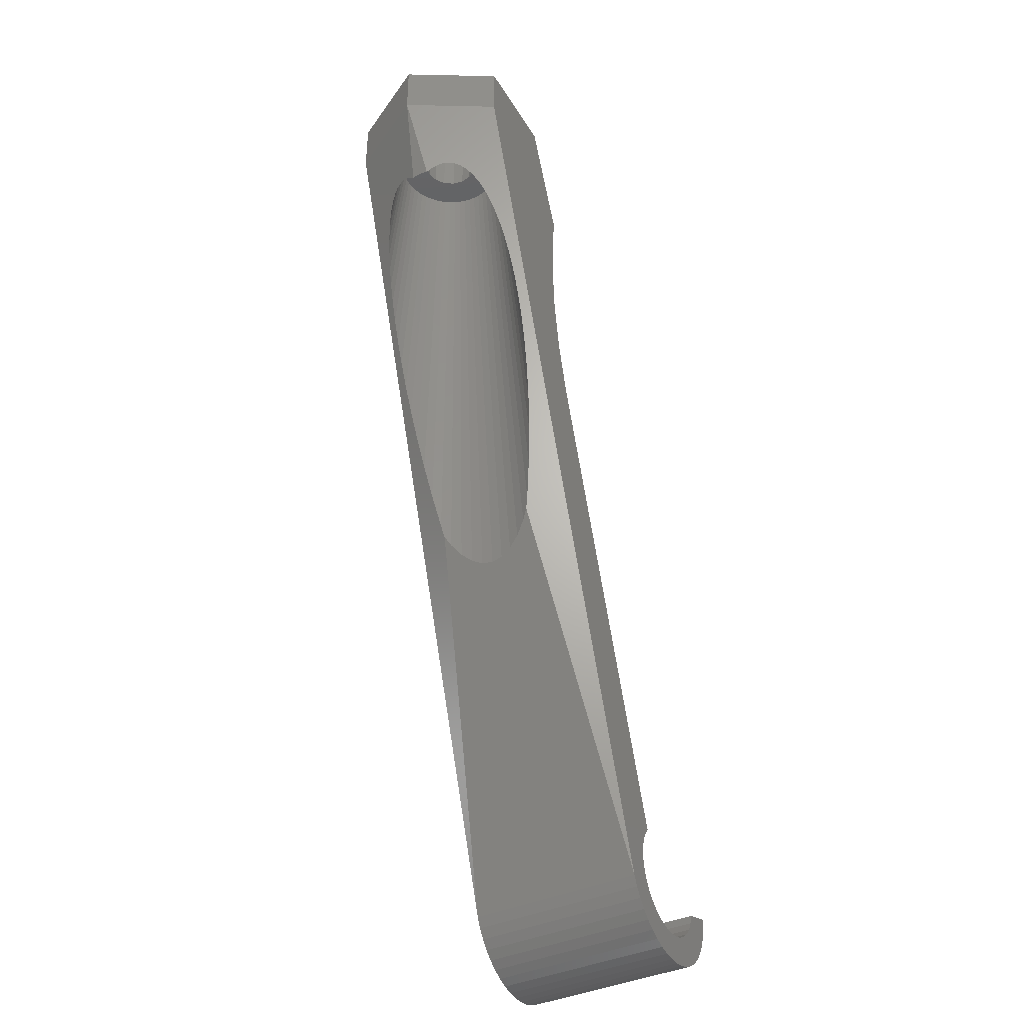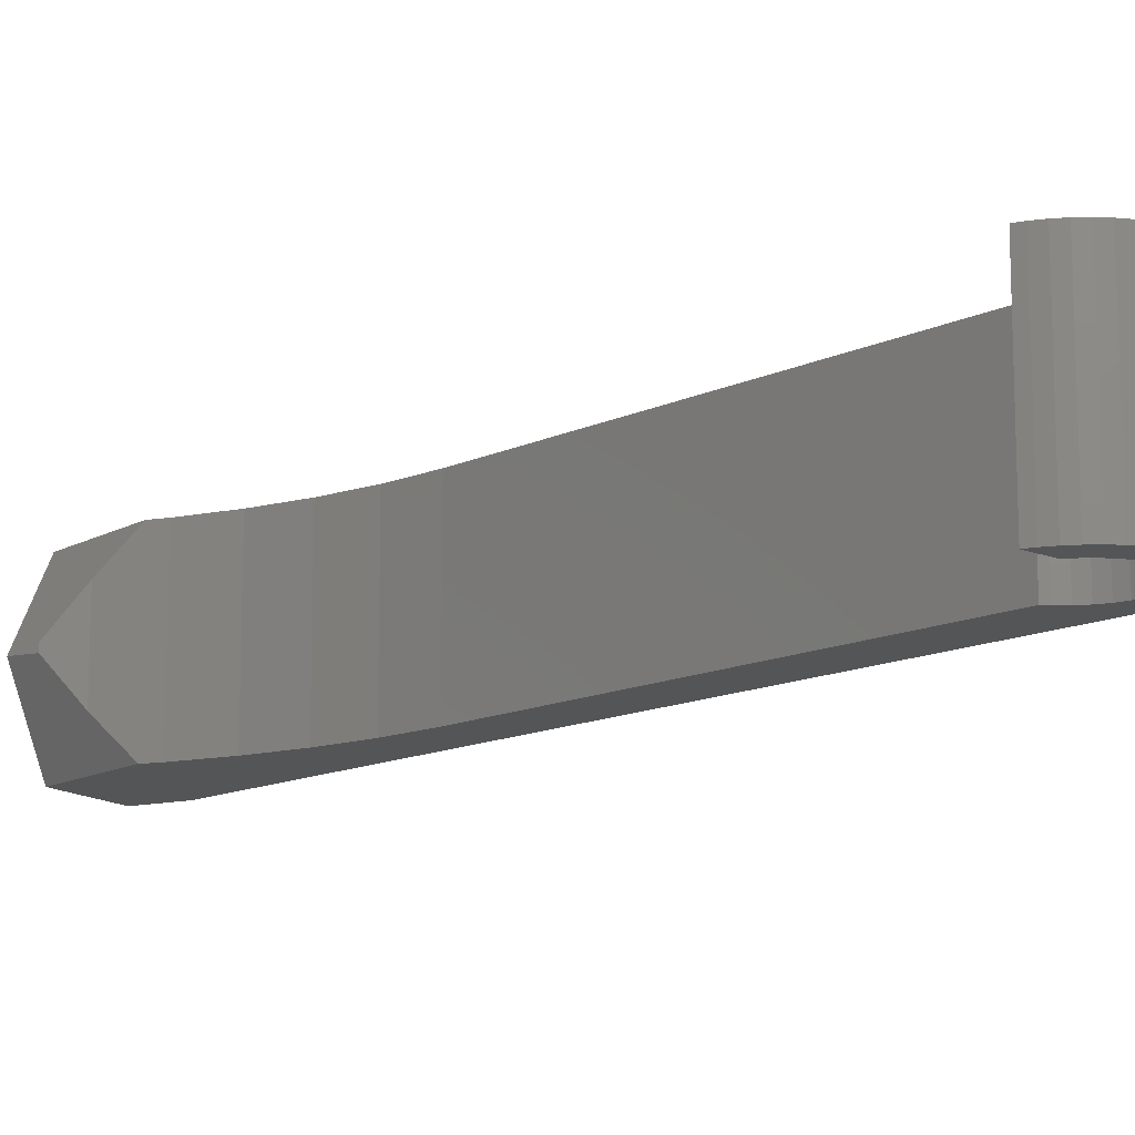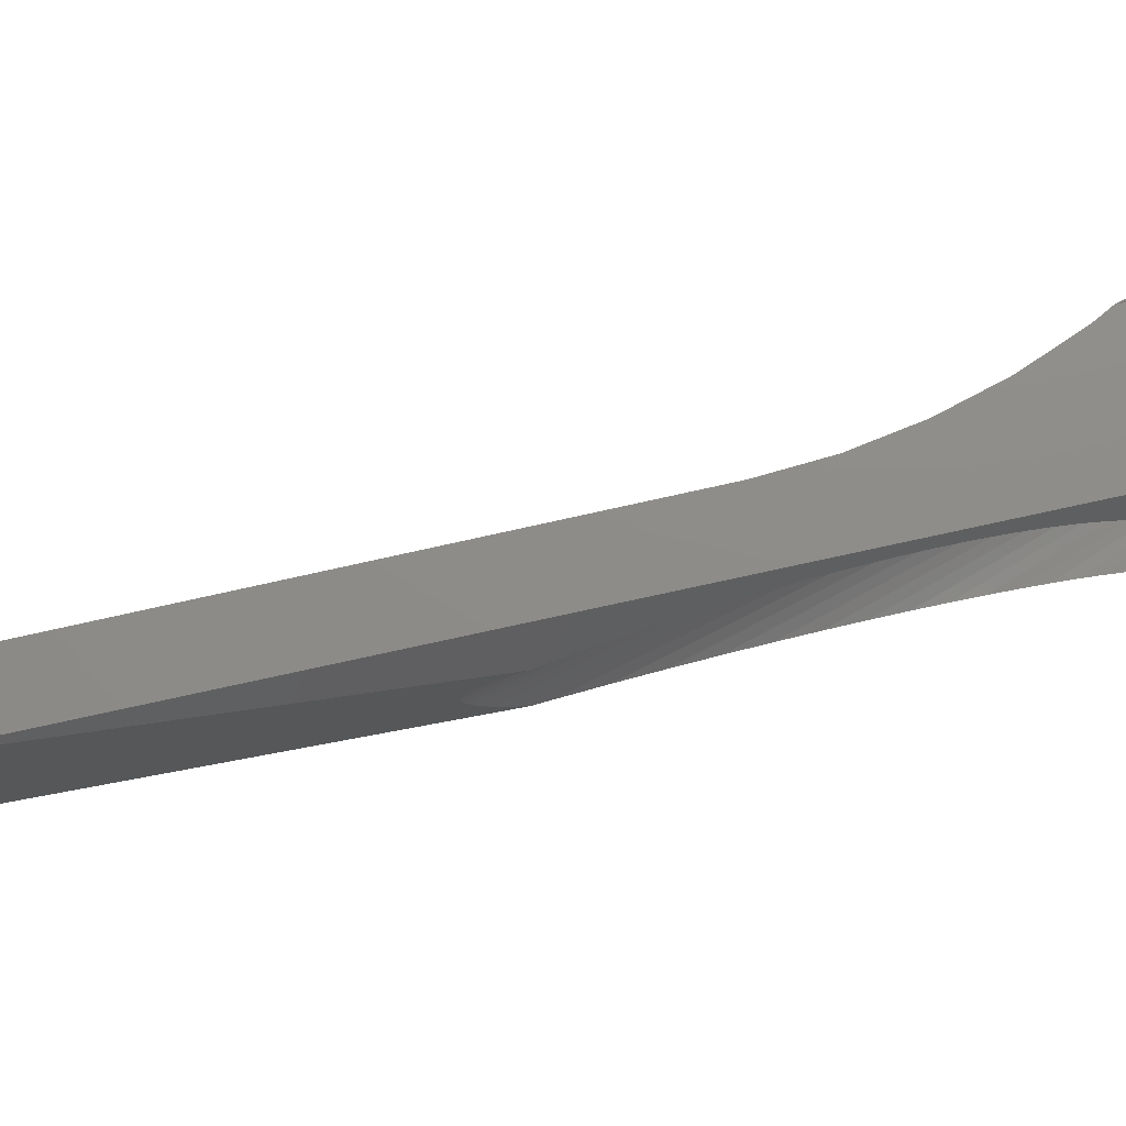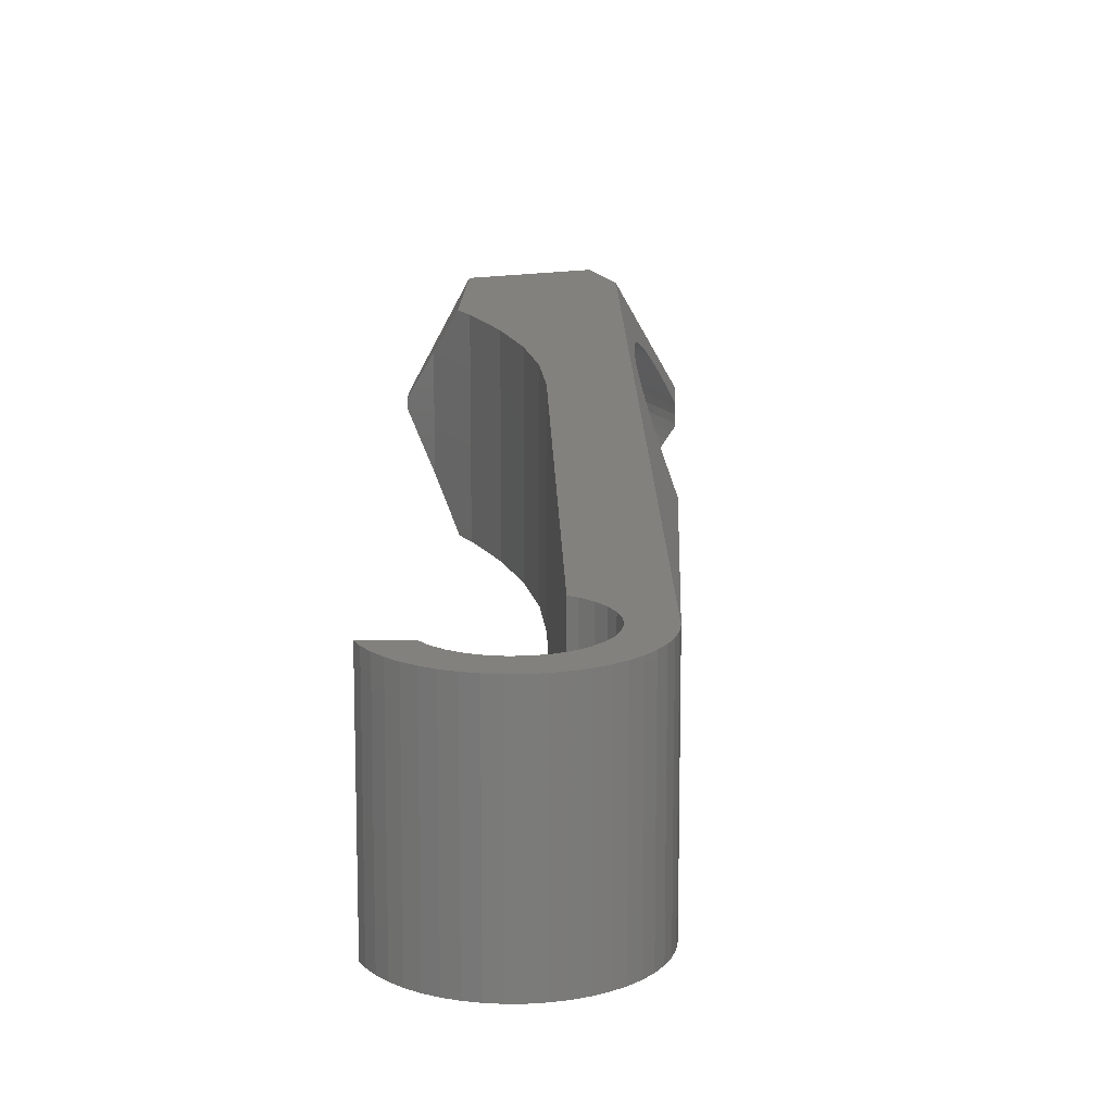
<metadata>
{"format":"stl","ext":"stl","renderer":"f3d","projection":"perspective","resolution":1024,"background":"white","views":[{"elev":-40.6,"azim":118.5,"up":"+Y"},{"elev":-13.1,"azim":-61.3,"up":"+Z"},{"elev":74.7,"azim":58.8,"up":"+Z"},{"elev":15.8,"azim":-19.9,"up":"+Z"}]}
</metadata>
<code>
# stl→obj: 297 verts, 594 faces
v -23.15 -125.5 -7.578
v -23.05 -124.5 7.578
v -23.05 -124.5 -7.578
v -23.15 -125.5 7.578
v -27.03 -129.4 -7.578
v -28 -129.4 7.578
v -27.03 -129.4 7.578
v -28 -129.4 -7.578
v -24.5 -128 -7.578
v -23.88 -127.2 7.578
v -23.88 -127.2 -7.578
v -24.5 -128 7.578
v -30.75 -128.6 -7.578
v -31.5 -128 7.578
v -30.75 -128.6 7.578
v -31.5 -128 -7.578
v -28.97 -129.4 -7.578
v -29.89 -129.1 7.578
v -28.97 -129.4 7.578
v -29.89 -129.1 -7.578
v -23.43 -126.4 -7.578
v -23.43 -126.4 7.578
v -25.25 -128.6 -7.578
v -26.11 -129.1 7.578
v -25.25 -128.6 7.578
v -26.11 -129.1 -7.578
v -32.12 -127.2 7.578
v -32.57 -126.4 -7.578
v -32.57 -126.4 7.578
v -32.12 -127.2 -7.578
v -32.84 -125.5 -7.578
v -32.84 -125.5 7.578
v -23.15 -123.5 7.578
v -23.15 -123.5 -7.578
v -23.88 -121.8 -7.578
v -24.29 -121.3 7.578
v -24.29 -121.3 -7.578
v -23.88 -121.8 7.578
v -23.43 -122.6 -7.578
v -23.43 -122.6 7.578
v -10.45 -79.95 7.578
v -10.45 -79.95 -7.578
v -35.49 -124.6 7.578
v -35.49 -124.6 -7.578
v -8.274 -69.73 -7.578
v -8 -64.5 7.578
v -8 -64.5 -7.578
v -8.274 -69.73 7.578
v -9.093 -74.9 -7.578
v -9.093 -74.9 7.578
v -8.274 -59.27 7.578
v -8.274 -59.27 -7.578
v -9.093 -54.1 -4.121
v -9.951 -50.9 0.3476
v -9.951 -50.9 -0.3476
v -9.093 -54.1 4.121
v -8.539 -57.6 -7.578
v -8.539 -57.6 7.578
v 4.375 -52.5 7.578
v 8.75 -47.5 0
v 4.375 -47.5 7.578
v 8.75 -52.5 1.11e-15
v 0 -47.5 2.5
v -4.375 -47.5 7.578
v 0.9567 -47.5 2.31
v 1.768 -47.5 1.768
v 2.31 -47.5 0.9567
v 2.5 -47.5 0
v 2.31 -47.5 -0.9567
v 4.375 -47.5 -7.578
v 1.768 -47.5 -1.768
v 0.9567 -47.5 -2.31
v 0 -47.5 -2.5
v -0.9567 -47.5 2.31
v -1.768 -47.5 1.768
v -2.31 -47.5 0.9567
v -8.75 -47.5 0
v -2.5 -47.5 0
v -2.31 -47.5 -0.9567
v -4.375 -47.5 -7.578
v -1.768 -47.5 -1.768
v -0.9567 -47.5 -2.31
v 4.896 -59.04 2.827
v 4.58 -59.12 3.328
v 4.31 -59.3 3.69
v 4.225 -59.35 3.804
v 3.831 -59.75 4.254
v 3.72 -59.89 4.362
v 3.398 -60.3 4.676
v 3.062 -60.82 4.956
v 2.926 -61.03 5.068
v 2.417 -61.91 5.428
v 1.869 -62.98 5.752
v 1.283 -64.22 6.037
v 1.041 -64.77 6.131
v 0.66 -65.64 6.279
v 0.2933 -66.53 6.388
v 0 -67.25 6.475
v -0.3259 -68.09 6.542
v -0.6956 -69.05 6.618
v -1.042 -70 6.66
v -1.425 -71.05 6.705
v -2.186 -73.25 6.729
v -2.975 -75.65 6.682
v -4.616 -81.03 6.354
v -5.454 -84 6.057
v -4.829 -81.79 6.278
v -21.07 -127.4 7.578
v -6.988 -89.91 5.24
v -6.289 -87.13 5.663
v -7.969 -94.05 4.499
v -8.175 -94.99 4.301
v -7.902 -93.75 4.562
v -7.111 -90.39 5.166
v -3.787 -78.25 6.56
v -3.508 -77.35 6.602
v 5.108 -59.1 2.425
v 5.172 -59.12 2.303
v 5.407 -59.35 1.757
v 5.6 -59.75 1.19
v 5.638 -59.89 1.04
v 5.706 -60.14 0.7736
v -21.5 -128.2 7.578
v -21.07 -127.4 -7.578
v -21.5 -128.2 -7.578
v 4.896 -59.04 -2.827
v 4.375 -52.5 -7.578
v 5.108 -59.1 -2.425
v 5.172 -59.12 -2.303
v 5.407 -59.35 -1.757
v 5.6 -59.75 -1.19
v 5.638 -59.89 -1.04
v 5.706 -60.14 -0.7736
v 4.58 -59.12 -3.328
v 4.31 -59.3 -3.69
v 4.225 -59.35 -3.804
v 3.831 -59.75 -4.254
v 3.72 -59.89 -4.362
v 3.398 -60.3 -4.676
v 3.062 -60.82 -4.956
v 2.926 -61.03 -5.068
v 2.417 -61.91 -5.428
v 1.869 -62.98 -5.752
v 1.283 -64.22 -6.037
v 1.041 -64.77 -6.131
v 0.66 -65.64 -6.279
v 0.2933 -66.53 -6.388
v 0 -67.25 -6.475
v -0.3259 -68.09 -6.542
v -0.6956 -69.05 -6.618
v -1.042 -70 -6.66
v -1.425 -71.05 -6.705
v -2.186 -73.25 -6.729
v -2.975 -75.65 -6.682
v -4.616 -81.03 -6.354
v -3.787 -78.25 -6.56
v -4.372 -80.21 -6.414
v -5.454 -84 -6.057
v -4.829 -81.79 -6.278
v -6.988 -89.91 -5.24
v -7.111 -90.39 -5.166
v -6.289 -87.13 -5.663
v -7.902 -93.75 -4.562
v -7.969 -94.05 -4.499
v -8.175 -94.99 -4.301
v 5.746 -60.04 0.1577
v 5.753 -60.03 2.781e-15
v 5.727 -60.09 0.602
v 5.746 -60.04 -0.1577
v 5.727 -60.09 -0.602
v -9.53 -98.4 1.045
v -9.331 -97.9 1.983
v -9.542 -98.43 0.9601
v -9.609 -98.59 1.135e-14
v -9.539 -98.42 1.003
v -8.992 -97.04 2.922
v -8.531 -95.89 3.798
v -9.53 -98.4 -1.045
v -9.539 -98.42 -1.003
v -9.542 -98.43 -0.9601
v -9.331 -97.9 -1.983
v -8.992 -97.04 -2.922
v -8.531 -95.89 -3.798
v -22.05 -129.1 7.578
v -22.7 -129.8 7.578
v -23.43 -130.4 7.578
v -24.25 -131 7.578
v -25.13 -131.4 7.578
v -26.06 -131.7 7.578
v -27.02 -131.9 7.578
v -28 -132 7.578
v -28.98 -131.9 7.578
v -29.94 -131.7 7.578
v -31.75 -131 7.578
v -30.87 -131.4 7.578
v -32.57 -130.4 7.578
v -33.95 -129.1 7.578
v -34.5 -128.2 7.578
v -35.24 -126.4 7.578
v -33.3 -129.8 7.578
v -34.93 -127.4 7.578
v -35.44 -125.5 7.578
v -27.02 -131.9 -7.578
v -26.06 -131.7 -7.578
v -34.93 -127.4 -7.578
v -35.24 -126.4 -7.578
v -31.75 -131 -7.578
v -30.87 -131.4 -7.578
v -33.95 -129.1 -7.578
v -34.5 -128.2 -7.578
v -35.44 -125.5 -7.578
v -22.05 -129.1 -7.578
v -22.7 -129.8 -7.578
v -23.43 -130.4 -7.578
v -24.25 -131 -7.578
v -25.13 -131.4 -7.578
v -28 -132 -7.578
v -28.98 -131.9 -7.578
v -29.94 -131.7 -7.578
v -32.57 -130.4 -7.578
v -33.3 -129.8 -7.578
v 2.5 -52.5 1.11e-15
v 2.31 -52.5 0.9567
v -2.31 -52.5 0.9567
v -2.5 -52.5 1.11e-15
v 0 -52.5 2.5
v 0.9567 -52.5 2.31
v 1.768 -52.5 1.768
v 0.9567 -52.5 -2.31
v 0 -52.5 -2.5
v -0.9567 -52.5 -2.31
v -0.9567 -52.5 2.31
v -1.768 -52.5 1.768
v -2.31 -52.5 -0.9567
v -1.768 -52.5 -1.768
v 1.768 -52.5 -1.768
v 2.31 -52.5 -0.9567
v 0 -52.5 -5
v 5 -52.5 1.11e-15
v 4.973 -52.5 0.5226
v 4.973 -52.5 -0.5226
v -5 -52.5 1.11e-15
v -4.973 -52.5 -0.5226
v -0.5226 -52.5 4.973
v 0 -52.5 5
v 3.346 -52.5 -3.716
v 3.716 -52.5 -3.346
v 4.755 -52.5 -1.545
v 4.568 -52.5 -2.034
v 2.5 -52.5 -4.33
v -4.973 -52.5 0.5226
v 4.891 -52.5 -1.04
v 4.045 -52.5 -2.939
v 4.33 -52.5 -2.5
v 1.04 -52.5 -4.891
v 1.545 -52.5 -4.755
v 2.939 -52.5 -4.045
v -4.33 -52.5 -2.5
v -4.045 -52.5 -2.939
v -4.891 -52.5 -1.04
v -1.545 -52.5 -4.755
v -1.04 -52.5 -4.891
v 4.568 -52.5 2.034
v 4.33 -52.5 2.5
v 1.545 -52.5 4.755
v 2.034 -52.5 4.568
v -1.04 -52.5 4.891
v -4.755 -52.5 1.545
v -4.568 -52.5 2.034
v 0.5226 -52.5 -4.973
v 2.034 -52.5 -4.568
v -4.755 -52.5 -1.545
v -4.568 -52.5 -2.034
v -2.939 -52.5 -4.045
v -2.5 -52.5 -4.33
v 2.5 -52.5 4.33
v 2.939 -52.5 4.045
v -1.545 -52.5 4.755
v -3.346 -52.5 3.716
v -2.5 -52.5 4.33
v -2.034 -52.5 4.568
v -4.045 -52.5 2.939
v -3.716 -52.5 3.346
v -4.33 -52.5 2.5
v -4.891 -52.5 1.04
v 0.5226 -52.5 4.973
v 1.04 -52.5 4.891
v -2.939 -52.5 4.045
v 3.346 -52.5 3.716
v -3.716 -52.5 -3.346
v -3.346 -52.5 -3.716
v 3.716 -52.5 3.346
v 4.045 -52.5 2.939
v 4.755 -52.5 1.545
v 4.891 -52.5 1.04
v -2.034 -52.5 -4.568
v -0.5226 -52.5 -4.973
f 1 2 3
f 2 1 4
f 5 6 7
f 6 5 8
f 9 10 11
f 10 9 12
f 13 14 15
f 14 13 16
f 17 18 19
f 18 17 20
f 21 10 22
f 10 21 11
f 21 4 1
f 4 21 22
f 23 24 25
f 24 23 26
f 26 7 24
f 7 26 5
f 9 25 12
f 25 9 23
f 27 28 29
f 28 27 30
f 14 30 27
f 30 14 16
f 29 31 32
f 31 29 28
f 20 15 18
f 15 20 13
f 8 19 6
f 19 8 17
f 3 33 34
f 33 3 2
f 35 36 37
f 36 35 38
f 39 38 35
f 38 39 40
f 34 40 39
f 40 34 33
f 37 41 42
f 41 37 36
f 31 43 32
f 43 31 44
f 45 46 47
f 46 45 48
f 49 48 45
f 48 49 50
f 47 51 52
f 51 47 46
f 42 50 49
f 50 42 41
f 53 54 55
f 54 53 56
f 52 53 57
f 53 52 56
f 51 56 52
f 56 51 58
f 59 60 61
f 60 59 62
f 61 63 64
f 61 65 63
f 61 66 65
f 61 67 66
f 60 67 61
f 60 68 67
f 60 69 68
f 70 69 60
f 69 70 71
f 72 70 73
f 71 70 72
f 74 64 63
f 75 64 74
f 76 64 75
f 77 76 78
f 76 77 64
f 79 77 78
f 80 79 81
f 80 81 82
f 80 73 70
f 73 80 82
f 79 80 77
f 59 83 62
f 59 84 83
f 59 85 84
f 59 86 85
f 59 87 86
f 59 88 87
f 59 89 88
f 59 90 89
f 59 91 90
f 59 92 91
f 59 93 92
f 59 94 93
f 59 95 94
f 59 96 95
f 59 97 96
f 59 98 97
f 59 99 98
f 59 100 99
f 59 101 100
f 59 102 101
f 59 103 102
f 59 104 103
f 105 106 107
f 108 109 110
f 111 108 112
f 113 108 111
f 114 108 113
f 109 108 114
f 106 108 110
f 105 108 106
f 115 108 105
f 116 108 115
f 104 108 116
f 108 104 59
f 117 62 83
f 118 62 117
f 119 62 118
f 120 62 119
f 121 62 120
f 62 121 122
f 123 124 108
f 124 123 125
f 62 126 127
f 62 128 126
f 62 129 128
f 62 130 129
f 62 131 130
f 62 132 131
f 132 62 133
f 134 127 126
f 135 127 134
f 136 127 135
f 137 127 136
f 138 127 137
f 139 127 138
f 140 127 139
f 141 127 140
f 142 127 141
f 143 127 142
f 144 127 143
f 145 127 144
f 146 127 145
f 147 127 146
f 148 127 147
f 149 127 148
f 150 127 149
f 151 127 150
f 152 127 151
f 153 127 152
f 154 127 153
f 155 156 157
f 158 155 159
f 124 160 161
f 154 124 127
f 156 124 154
f 155 124 156
f 158 124 155
f 162 124 158
f 160 124 162
f 163 124 161
f 164 124 163
f 124 164 165
f 62 70 60
f 70 62 127
f 80 55 77
f 80 53 55
f 53 80 57
f 62 166 167
f 62 168 166
f 168 62 122
f 169 62 167
f 170 62 169
f 62 170 133
f 108 171 172
f 173 108 174
f 175 108 173
f 171 108 175
f 176 108 172
f 177 108 176
f 108 177 112
f 124 178 179
f 124 174 108
f 174 124 180
f 180 124 179
f 178 124 181
f 181 124 182
f 182 124 183
f 183 124 165
f 54 64 77
f 56 64 54
f 64 56 58
f 77 55 54
f 59 51 46
f 59 58 51
f 64 59 61
f 58 59 64
f 48 59 46
f 50 59 48
f 41 59 50
f 41 108 59
f 40 108 41
f 2 108 33
f 4 108 2
f 108 22 123
f 22 108 4
f 108 40 33
f 41 38 40
f 38 41 36
f 10 123 22
f 123 10 184
f 12 184 10
f 184 12 185
f 185 12 186
f 25 186 12
f 186 25 187
f 24 187 25
f 187 24 188
f 188 24 189
f 7 189 24
f 189 7 190
f 6 190 7
f 6 191 190
f 192 6 19
f 6 192 191
f 193 19 18
f 19 193 192
f 194 18 15
f 18 195 193
f 196 15 14
f 18 194 195
f 197 14 27
f 15 196 194
f 198 27 29
f 199 29 32
f 14 200 196
f 14 197 200
f 27 198 197
f 29 201 198
f 29 199 201
f 32 202 199
f 202 32 43
f 203 189 190
f 189 203 204
f 205 199 206
f 199 205 201
f 207 195 194
f 195 207 208
f 209 198 210
f 198 209 197
f 211 43 44
f 43 211 202
f 185 212 184
f 212 185 213
f 214 185 186
f 185 214 213
f 215 186 187
f 186 215 214
f 216 187 188
f 187 216 215
f 217 190 191
f 190 217 203
f 218 191 192
f 191 218 217
f 124 1 3
f 212 21 1
f 9 213 214
f 212 11 21
f 23 214 215
f 212 9 11
f 26 215 216
f 214 23 9
f 26 216 204
f 215 26 23
f 5 204 203
f 204 5 26
f 8 203 217
f 203 8 5
f 218 8 217
f 8 218 17
f 219 17 218
f 17 219 20
f 208 20 219
f 207 20 208
f 20 207 13
f 220 13 207
f 13 220 16
f 221 16 220
f 209 16 221
f 16 209 30
f 210 30 209
f 30 210 28
f 205 28 210
f 206 28 205
f 28 206 31
f 211 31 206
f 31 211 44
f 127 80 70
f 52 127 47
f 127 45 47
f 127 49 45
f 127 42 49
f 124 42 127
f 1 124 125
f 1 125 212
f 9 212 213
f 124 3 34
f 39 124 34
f 124 39 42
f 35 42 39
f 42 35 37
f 57 127 52
f 127 57 80
f 206 202 211
f 202 206 199
f 210 201 205
f 201 210 198
f 184 125 123
f 125 184 212
f 204 188 189
f 188 204 216
f 221 196 200
f 196 221 220
f 221 197 209
f 197 221 200
f 219 192 193
f 192 219 218
f 208 193 195
f 193 208 219
f 220 194 196
f 194 220 207
f 222 67 68
f 67 222 223
f 224 78 76
f 78 224 225
f 226 65 227
f 65 226 63
f 223 66 67
f 66 223 228
f 73 229 72
f 229 73 230
f 82 230 73
f 230 82 231
f 232 63 226
f 63 232 74
f 233 74 232
f 74 233 75
f 225 79 78
f 79 225 234
f 81 231 82
f 231 81 235
f 234 81 79
f 81 234 235
f 227 66 228
f 66 227 65
f 233 76 75
f 76 233 224
f 236 69 71
f 69 236 237
f 72 236 71
f 236 72 229
f 237 68 69
f 68 237 222
f 147 238 148
f 167 166 239
f 166 240 239
f 240 166 168
f 241 169 239
f 169 241 170
f 242 179 243
f 179 242 180
f 99 244 245
f 244 99 100
f 246 136 247
f 136 246 137
f 129 248 249
f 248 129 130
f 141 140 250
f 175 242 251
f 242 175 173
f 131 132 252
f 169 167 239
f 253 126 254
f 126 253 134
f 247 134 253
f 134 247 135
f 126 249 254
f 249 126 128
f 128 129 249
f 255 143 256
f 143 255 144
f 145 144 255
f 257 138 246
f 138 257 139
f 138 137 246
f 258 161 259
f 161 258 163
f 181 260 178
f 261 152 262
f 152 261 153
f 263 83 264
f 83 263 117
f 265 92 93
f 92 265 266
f 267 101 102
f 177 268 269
f 268 177 176
f 177 111 112
f 111 177 269
f 132 241 252
f 132 170 241
f 170 132 133
f 130 252 248
f 252 130 131
f 136 135 247
f 270 145 255
f 145 270 146
f 238 146 270
f 146 238 147
f 271 141 250
f 141 271 142
f 256 142 271
f 142 256 143
f 250 139 257
f 139 250 140
f 272 183 273
f 183 272 182
f 274 157 275
f 157 274 155
f 156 275 157
f 151 262 152
f 276 89 90
f 89 276 277
f 102 278 267
f 278 102 103
f 279 107 106
f 116 280 281
f 280 116 115
f 109 282 283
f 282 109 114
f 114 284 282
f 284 114 113
f 113 269 284
f 269 113 111
f 285 172 171
f 242 173 174
f 180 242 174
f 226 245 244
f 226 244 267
f 245 226 286
f 232 267 278
f 286 226 287
f 232 278 281
f 227 287 226
f 232 281 280
f 287 227 265
f 232 280 288
f 265 227 266
f 233 288 279
f 266 227 276
f 233 279 283
f 276 227 277
f 233 283 282
f 228 277 227
f 277 228 289
f 224 282 284
f 267 232 226
f 224 284 269
f 288 233 232
f 224 269 268
f 224 268 285
f 282 224 233
f 225 285 251
f 225 251 242
f 285 225 224
f 243 225 242
f 260 225 243
f 225 260 234
f 272 234 260
f 273 234 272
f 258 234 273
f 259 234 258
f 234 259 235
f 290 235 259
f 291 235 290
f 289 228 292
f 292 228 293
f 223 293 228
f 293 223 264
f 264 223 263
f 263 223 294
f 294 223 295
f 222 295 223
f 295 222 240
f 222 239 240
f 222 241 239
f 252 222 237
f 222 252 241
f 237 248 252
f 253 237 236
f 237 249 248
f 257 236 229
f 237 254 249
f 255 229 230
f 274 235 291
f 237 253 254
f 235 274 231
f 236 247 253
f 275 231 274
f 236 246 247
f 296 231 275
f 236 257 246
f 261 231 296
f 229 250 257
f 262 231 261
f 229 271 250
f 231 262 230
f 229 256 271
f 297 230 262
f 229 255 256
f 238 230 297
f 230 270 255
f 230 238 270
f 243 178 260
f 178 243 179
f 259 160 290
f 160 259 161
f 260 182 272
f 182 260 181
f 296 153 261
f 153 296 154
f 275 154 296
f 154 275 156
f 297 149 238
f 149 297 150
f 148 238 149
f 287 93 94
f 93 287 265
f 90 91 276
f 277 88 89
f 88 277 289
f 97 98 245
f 245 98 99
f 100 267 244
f 267 100 101
f 281 104 116
f 105 279 288
f 279 105 107
f 176 285 268
f 285 176 172
f 183 164 273
f 164 183 165
f 162 290 160
f 290 158 291
f 158 290 162
f 291 155 274
f 155 291 159
f 159 291 158
f 262 150 297
f 150 262 151
f 294 118 263
f 118 294 119
f 84 292 293
f 292 84 85
f 87 88 289
f 286 95 96
f 95 286 287
f 266 91 92
f 91 266 276
f 103 281 278
f 281 103 104
f 283 110 109
f 106 283 279
f 283 106 110
f 115 288 280
f 288 115 105
f 171 251 285
f 251 171 175
f 273 163 258
f 163 273 164
f 118 117 263
f 83 293 264
f 293 83 84
f 86 289 292
f 289 86 87
f 85 86 292
f 94 95 287
f 245 96 97
f 96 245 286
f 295 119 294
f 119 295 120
f 121 120 295
f 240 121 295
f 168 121 240
f 121 168 122

</code>
